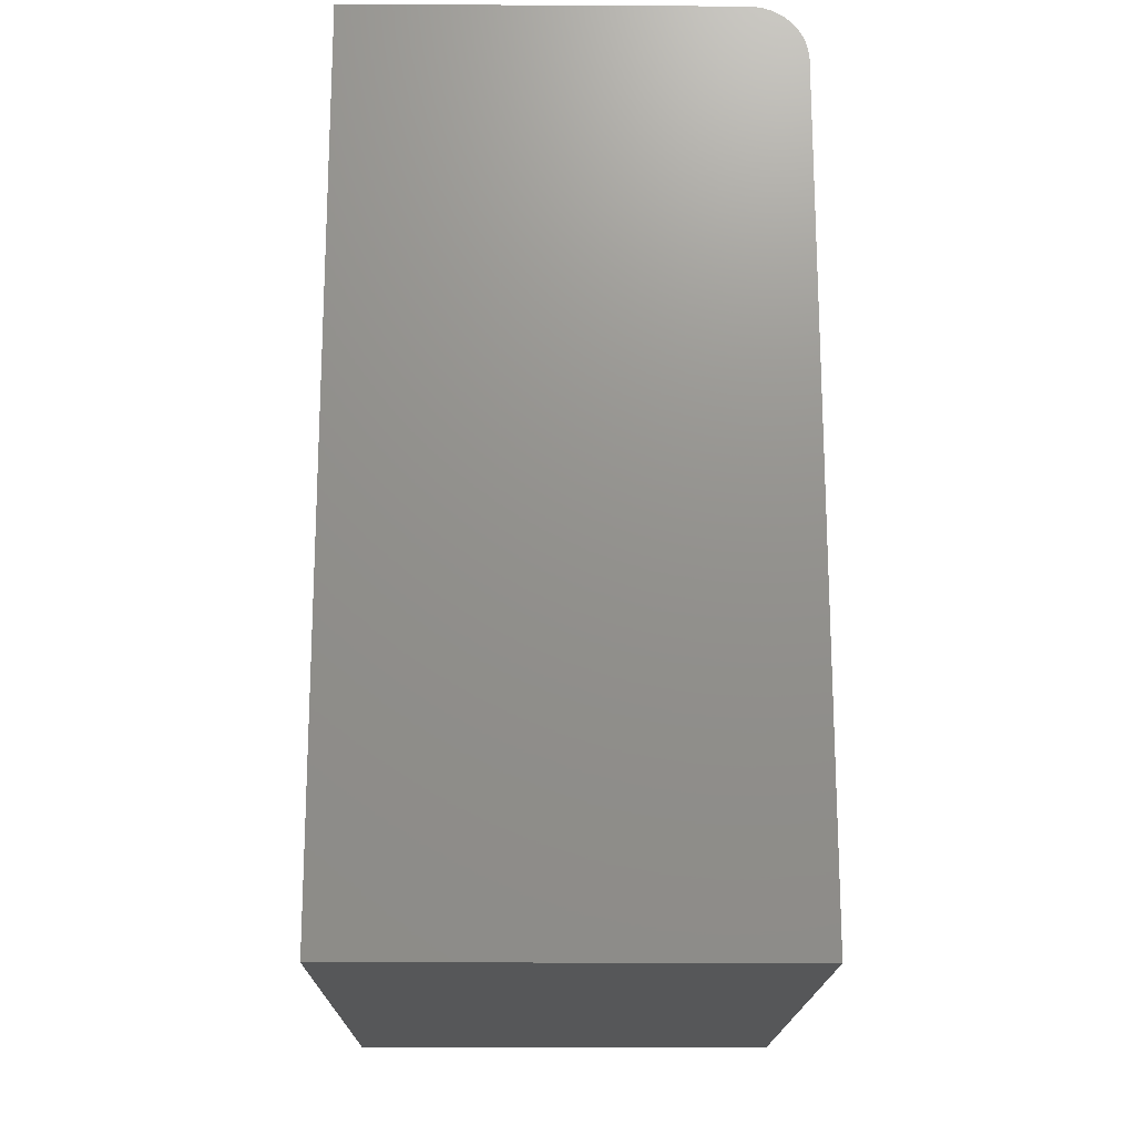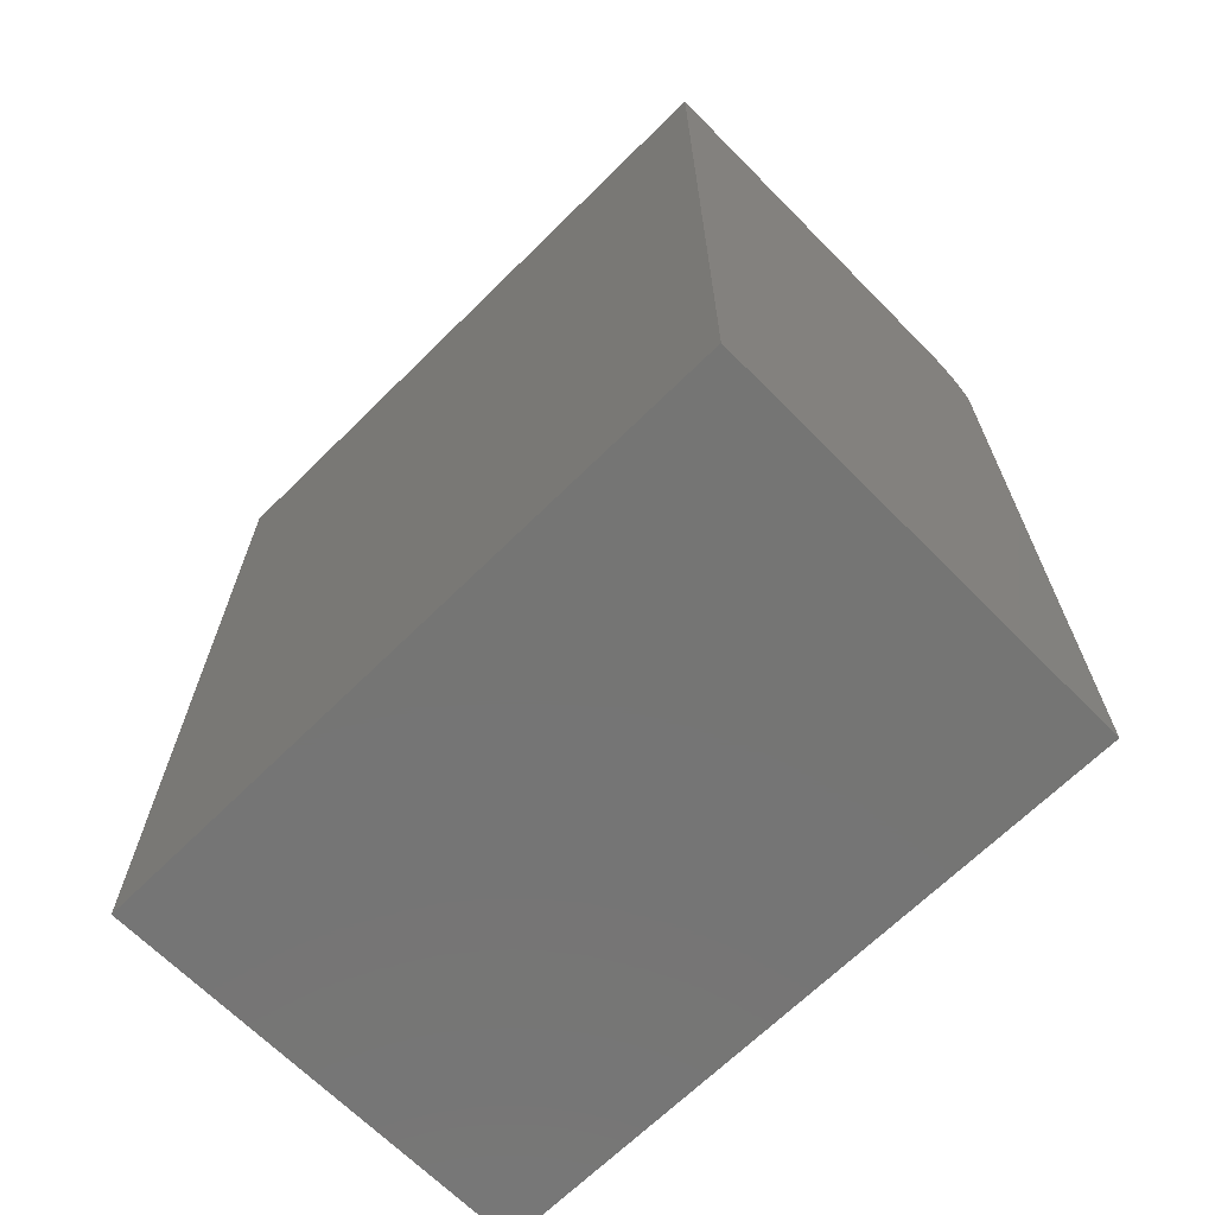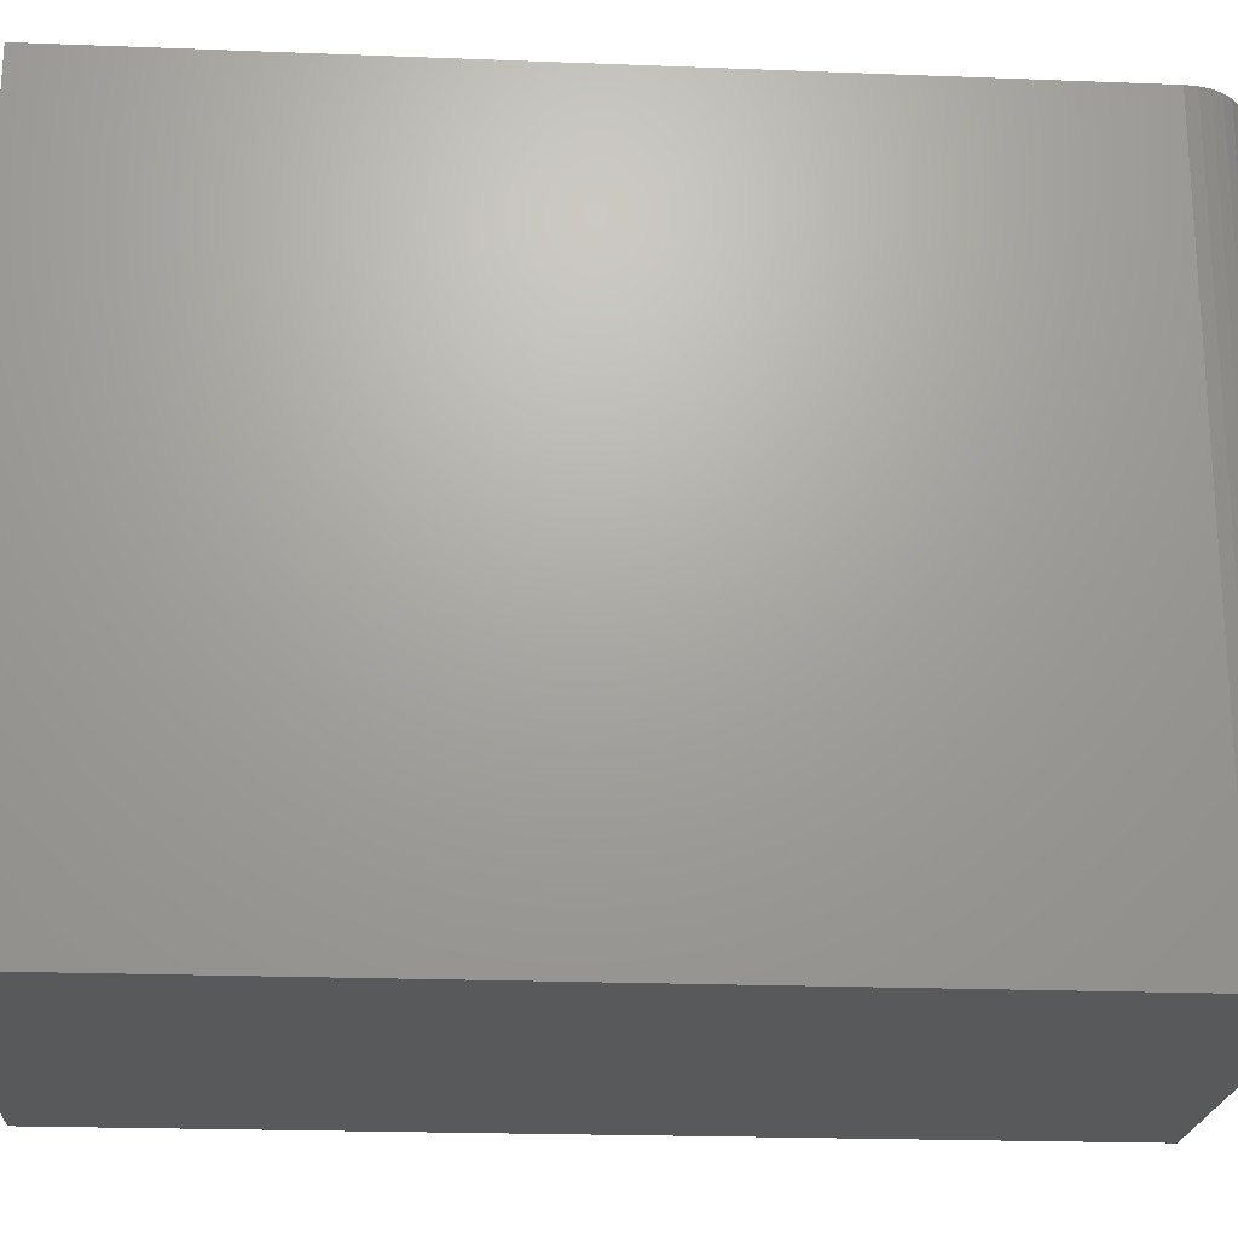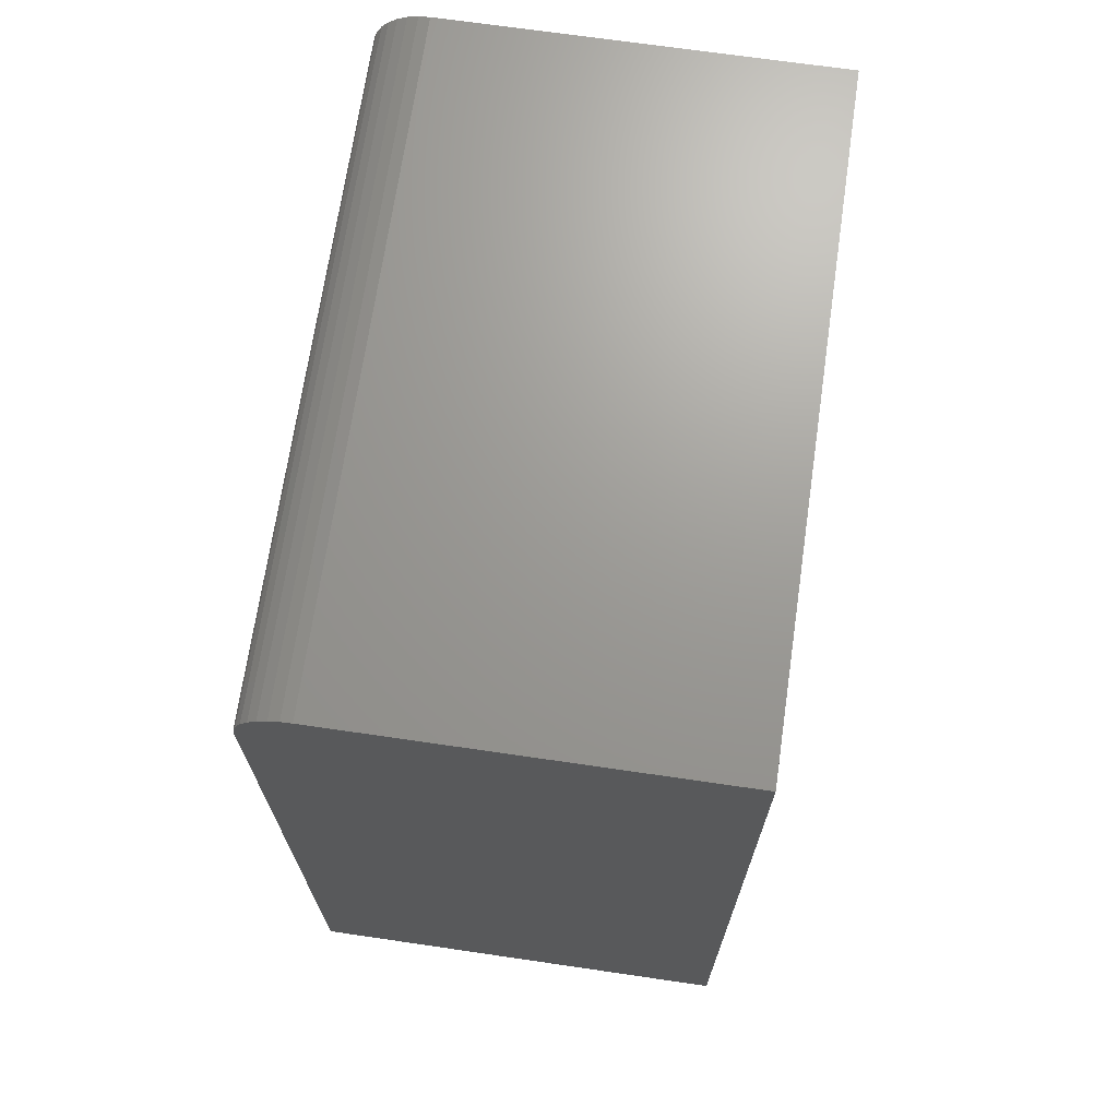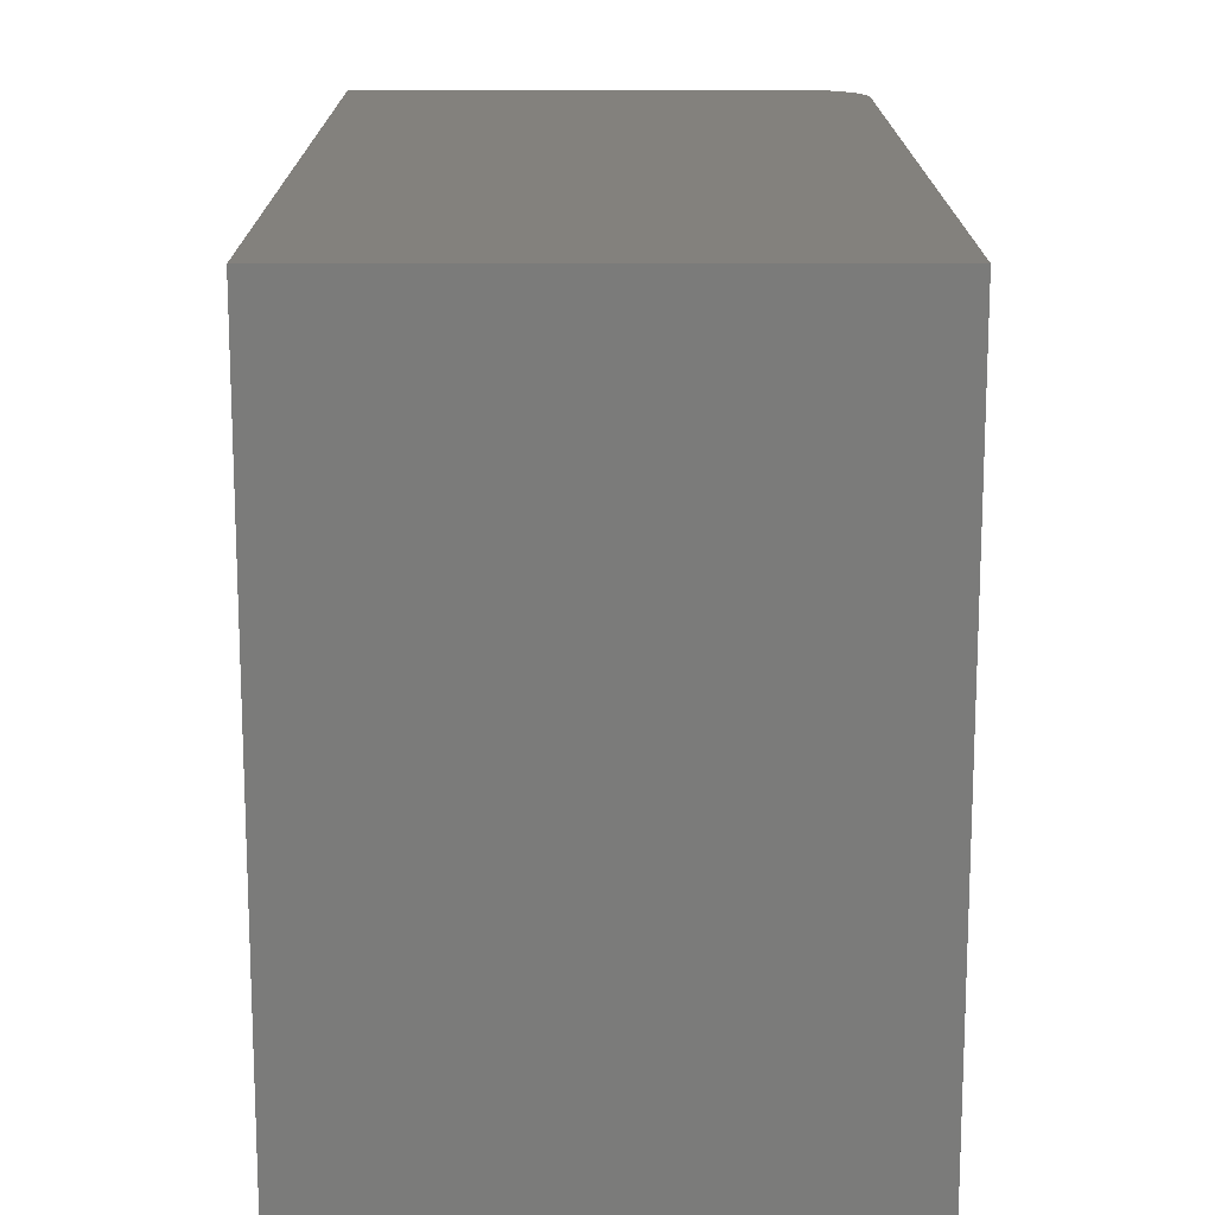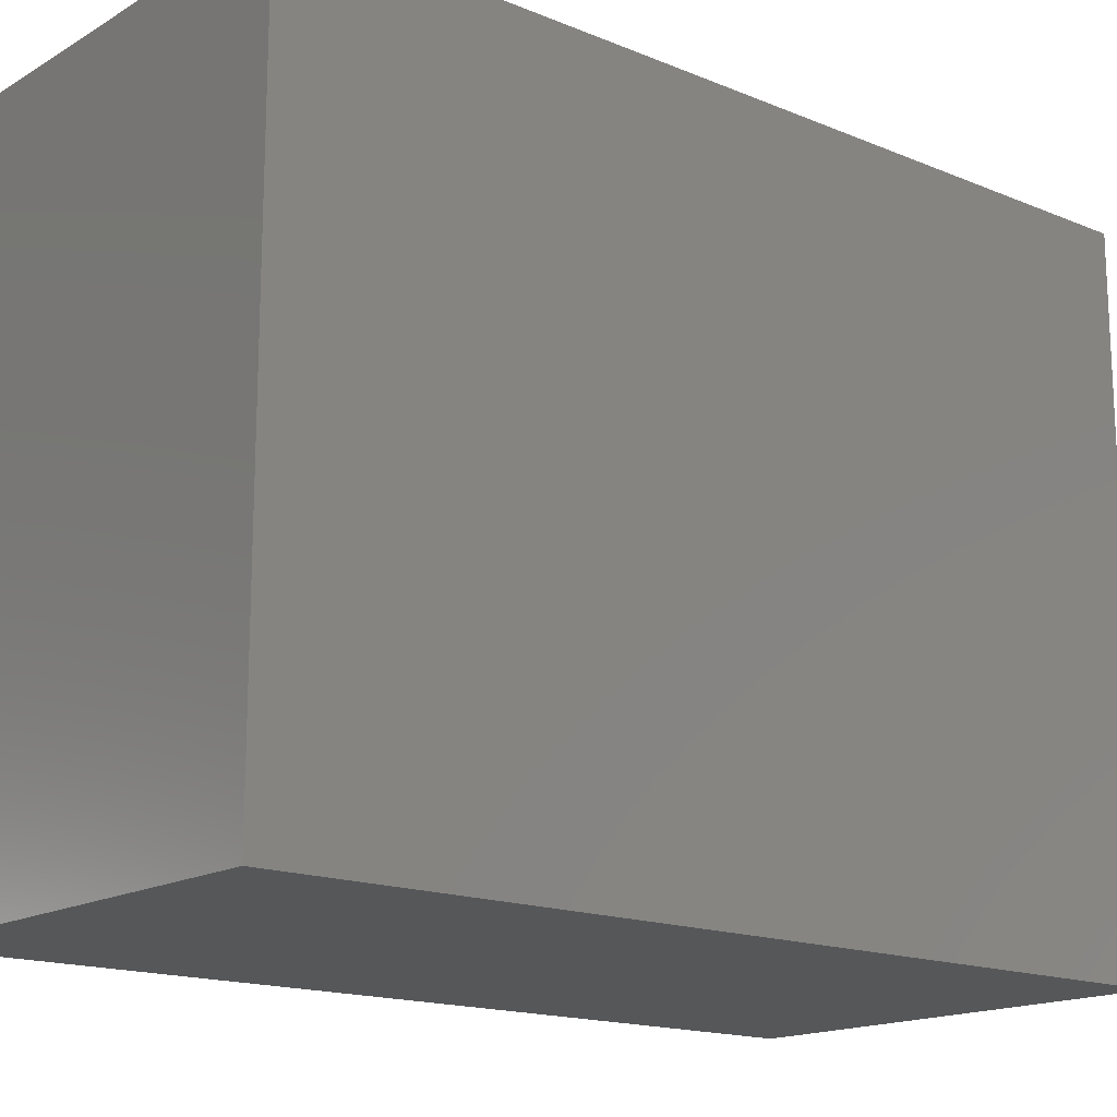
<metadata>
{"format":"stl","ext":"stl","renderer":"f3d","projection":"perspective","resolution":1024,"background":"white","views":[{"elev":-17.7,"azim":-0.6,"up":"+Y"},{"elev":-67.3,"azim":-45.3,"up":"+Y"},{"elev":-21.6,"azim":86.1,"up":"+Z"},{"elev":69.5,"azim":-171.7,"up":"+Y"},{"elev":15.9,"azim":-0.1,"up":"+Z"},{"elev":-16.3,"azim":-130.1,"up":"+Z"}]}
</metadata>
<code>
# stl→obj: 24 verts, 44 faces
v 0 0 0
v 3.444e-17 0 0.5625
v 0.3262 0 -1.997e-17
v 0.3262 0 0.5625
v 0.3593 -0.01373 0.5625
v 0.3695 -0.02894 0.5625
v 0.3651 -0.02083 0.5625
v 3.444e-17 -0.75 0.5625
v 0.373 -0.75 0.5625
v 0.373 -0.04688 0.5625
v 0.3721 -0.03773 0.5625
v 0.3522 -0.0079 0.5625
v 0.3441 -0.003568 0.5625
v 0.3353 -0.0009007 0.5625
v 0.373 -0.04688 -2.284e-17
v 0.373 -0.75 -2.284e-17
v 0.3441 -0.003568 -2.107e-17
v 0.3353 -0.0009007 -2.053e-17
v 0.3593 -0.01373 -2.2e-17
v 0.3651 -0.02083 -2.236e-17
v 0.3695 -0.02894 -2.262e-17
v 0 -0.75 0
v 0.3721 -0.03773 -2.279e-17
v 0.3522 -0.0079 -2.157e-17
f 1 2 3
f 3 2 4
f 5 6 7
f 8 9 10
f 8 10 11
f 8 11 2
f 11 6 5
f 11 5 12
f 11 12 13
f 11 13 14
f 11 14 4
f 11 4 2
f 15 10 16
f 16 10 9
f 3 17 1
f 3 18 17
f 19 20 21
f 22 1 23
f 22 23 15
f 22 15 16
f 23 1 17
f 23 17 24
f 23 24 19
f 23 19 21
f 3 4 18
f 18 4 14
f 18 14 17
f 17 14 13
f 17 13 24
f 24 13 12
f 24 12 19
f 19 12 5
f 19 5 20
f 20 5 7
f 20 7 21
f 21 7 6
f 21 6 23
f 23 6 11
f 23 11 15
f 15 11 10
f 22 16 8
f 8 16 9
f 2 1 8
f 8 1 22

</code>
